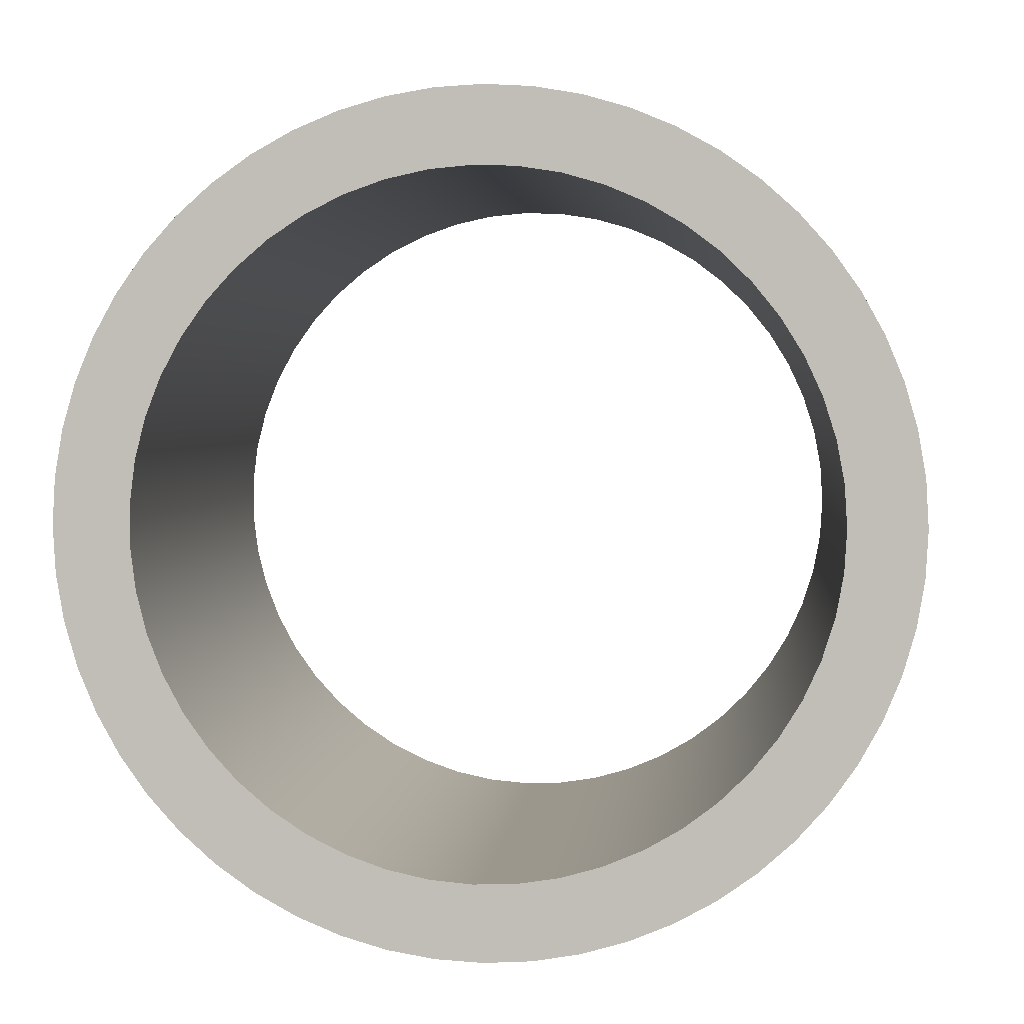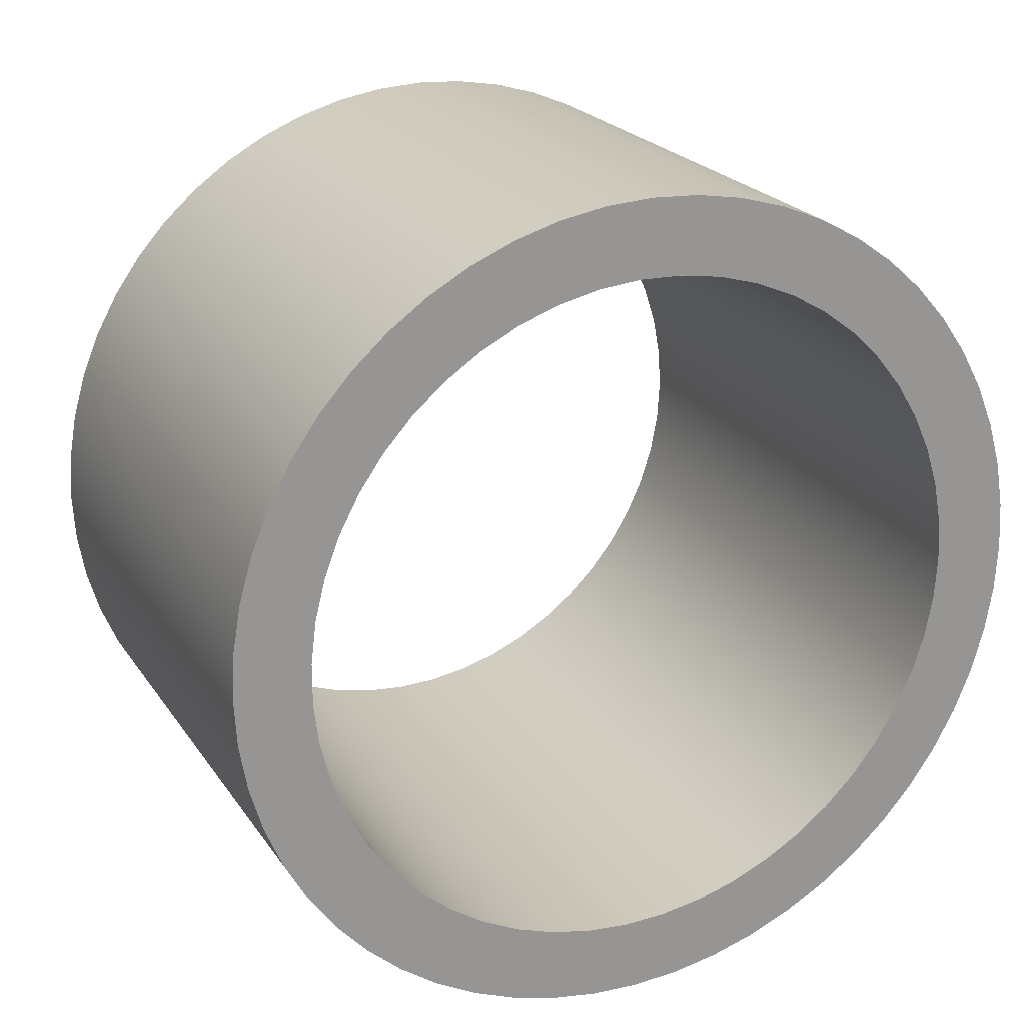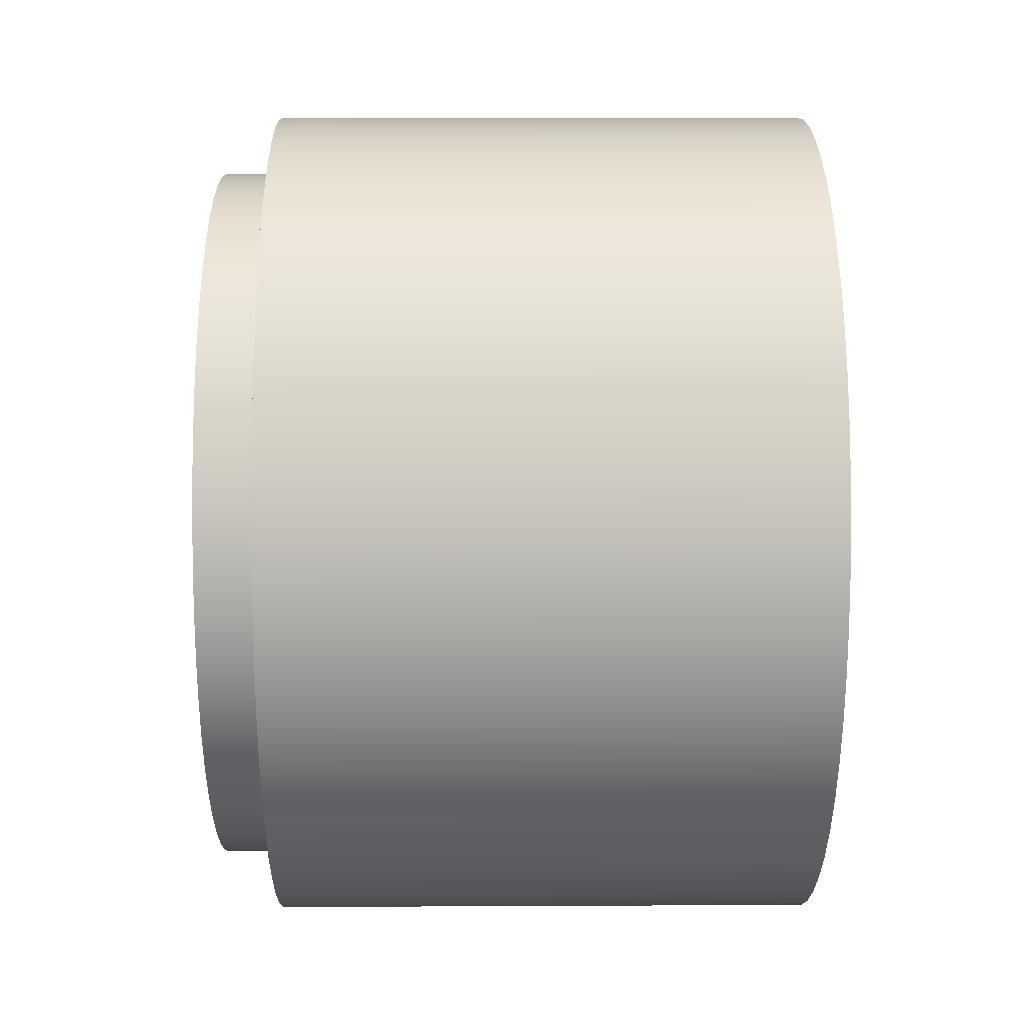
<metadata>
{"format":"obj","ext":"obj","renderer":"f3d","projection":"perspective","resolution":1024,"background":"white","views":[{"elev":2.8,"azim":95.2,"up":"+Z"},{"elev":22.3,"azim":64.9,"up":"+Z"},{"elev":8.4,"azim":-0.8,"up":"+Z"}]}
</metadata>
<code>
g Solid1
v 0 -38.1 0
v 0 -37.82 -4.592
v 0 -37.82 4.592
v 0 -36.99 -9.118
v 0 -36.99 9.118
v 0 -36.2 -2.233
v 0 -36.2 2.233
v 0 -35.65 -6.665
v 0 -35.65 6.665
v 0 -35.62 -13.51
v 0 -35.62 13.51
v 0 -34.56 -11
v 0 -34.56 11
v 0 -33.74 -17.71
v 0 -33.74 17.71
v 0 -32.95 -15.16
v 0 -32.95 15.16
v 0 -31.36 -21.64
v 0 -31.36 21.64
v 0 -30.84 -19.09
v 0 -30.84 19.09
v 0 -28.52 -25.26
v 0 -28.52 25.26
v 0 -28.26 -22.74
v 0 -28.26 22.74
v 0 -25.26 -28.52
v 0 -25.26 28.52
v 0 -25.25 -26.04
v 0 -25.25 26.04
v 0 -21.86 -28.94
v 0 -21.86 28.94
v 0 -21.64 -31.36
v 0 -21.64 31.36
v 0 -18.14 -31.41
v 0 -18.14 31.41
v 0 -17.71 -33.74
v 0 -17.71 33.74
v 0 -14.14 -33.4
v 0 -14.14 33.4
v 0 -13.51 -35.62
v 0 -13.51 35.62
v 0 -9.926 -34.89
v 0 -9.926 34.89
v 0 -9.118 -36.99
v 0 -9.118 36.99
v 0 -5.564 -35.84
v 0 -5.564 35.84
v 0 -4.592 -37.82
v 0 -4.592 37.82
v 0 -1.117 -36.25
v 0 -1.117 36.25
v 0 0 -38.1
v 0 0 38.1
v 0 3.347 -36.12
v 0 3.347 36.12
v 0 4.592 -37.82
v 0 4.592 37.82
v 0 7.759 -35.43
v 0 7.759 35.43
v 0 9.118 -36.99
v 0 9.118 36.99
v 0 12.05 -34.21
v 0 12.05 34.21
v 0 13.51 -35.62
v 0 13.51 35.62
v 0 16.17 -32.47
v 0 16.17 32.47
v 0 17.71 -33.74
v 0 17.71 33.74
v 0 20.03 -30.23
v 0 20.03 30.23
v 0 21.64 -31.36
v 0 21.64 31.36
v 0 23.6 -27.54
v 0 23.6 27.54
v 0 25.26 -28.52
v 0 25.26 28.52
v 0 26.8 -24.43
v 0 26.8 24.43
v 0 28.52 -25.26
v 0 28.52 25.26
v 0 29.6 -20.96
v 0 29.6 20.96
v 0 31.36 -21.64
v 0 31.36 21.64
v 0 31.95 -17.16
v 0 31.95 17.16
v 0 33.74 -17.71
v 0 33.74 17.71
v 0 33.82 -13.1
v 0 33.82 13.1
v 0 35.17 -8.847
v 0 35.17 8.847
v 0 35.62 -13.51
v 0 35.62 13.51
v 0 36 -4.457
v 0 36 4.457
v 0 36.27 0
v 0 36.99 -9.118
v 0 36.99 9.118
v 0 37.82 -4.592
v 0 37.82 4.592
v 0 38.1 0
v 6.35 -44.26 0
v 6.35 -43.98 -4.956
v 6.35 -43.98 4.956
v 6.35 -43.15 -9.849
v 6.35 -43.15 9.849
v 6.35 -41.78 -14.62
v 6.35 -41.78 14.62
v 6.35 -39.88 -19.2
v 6.35 -39.88 19.2
v 6.35 -38.1 0
v 6.35 -37.82 -4.592
v 6.35 -37.82 4.592
v 6.35 -37.48 -23.55
v 6.35 -37.48 23.55
v 6.35 -36.99 -9.118
v 6.35 -36.99 9.118
v 6.35 -35.62 -13.51
v 6.35 -35.62 13.51
v 6.35 -34.6 -27.6
v 6.35 -34.6 27.6
v 6.35 -33.74 -17.71
v 6.35 -33.74 17.71
v 6.35 -31.36 -21.64
v 6.35 -31.36 21.64
v 6.35 -31.3 -31.3
v 6.35 -31.3 31.3
v 6.35 -28.52 -25.26
v 6.35 -28.52 25.26
v 6.35 -27.6 -34.6
v 6.35 -27.6 34.6
v 6.35 -25.26 -28.52
v 6.35 -25.26 28.52
v 6.35 -23.55 -37.48
v 6.35 -23.55 37.48
v 6.35 -21.64 -31.36
v 6.35 -21.64 31.36
v 6.35 -19.2 -39.88
v 6.35 -19.2 39.88
v 6.35 -17.71 -33.74
v 6.35 -17.71 33.74
v 6.35 -14.62 -41.78
v 6.35 -14.62 41.78
v 6.35 -13.51 -35.62
v 6.35 -13.51 35.62
v 6.35 -9.849 -43.15
v 6.35 -9.849 43.15
v 6.35 -9.118 -36.99
v 6.35 -9.118 36.99
v 6.35 -4.956 -43.98
v 6.35 -4.956 43.98
v 6.35 -4.592 -37.82
v 6.35 -4.592 37.82
v 6.35 0 -44.26
v 6.35 0 -38.1
v 6.35 0 38.1
v 6.35 0 44.26
v 6.35 4.592 -37.82
v 6.35 4.592 37.82
v 6.35 4.956 -43.98
v 6.35 4.956 43.98
v 6.35 9.118 -36.99
v 6.35 9.118 36.99
v 6.35 9.849 -43.15
v 6.35 9.849 43.15
v 6.35 13.51 -35.62
v 6.35 13.51 35.62
v 6.35 14.62 -41.78
v 6.35 14.62 41.78
v 6.35 17.71 -33.74
v 6.35 17.71 33.74
v 6.35 19.2 -39.88
v 6.35 19.2 39.88
v 6.35 21.64 -31.36
v 6.35 21.64 31.36
v 6.35 23.55 -37.48
v 6.35 23.55 37.48
v 6.35 25.26 -28.52
v 6.35 25.26 28.52
v 6.35 27.6 -34.6
v 6.35 27.6 34.6
v 6.35 28.52 -25.26
v 6.35 28.52 25.26
v 6.35 31.3 -31.3
v 6.35 31.3 31.3
v 6.35 31.36 -21.64
v 6.35 31.36 21.64
v 6.35 33.74 -17.71
v 6.35 33.74 17.71
v 6.35 34.6 -27.6
v 6.35 34.6 27.6
v 6.35 35.62 -13.51
v 6.35 35.62 13.51
v 6.35 36.99 -9.118
v 6.35 36.99 9.118
v 6.35 37.48 -23.55
v 6.35 37.48 23.55
v 6.35 37.82 -4.592
v 6.35 37.82 4.592
v 6.35 38.1 0
v 6.35 39.88 -19.2
v 6.35 39.88 19.2
v 6.35 41.78 -14.62
v 6.35 41.78 14.62
v 6.35 43.15 -9.849
v 6.35 43.15 9.849
v 6.35 43.98 -4.956
v 6.35 43.98 4.956
v 6.35 44.26 0
v 63.5 -44.26 0
v 63.5 -43.98 -4.956
v 63.5 -43.98 4.956
v 63.5 -43.15 -9.849
v 63.5 -43.15 9.849
v 63.5 -41.78 -14.62
v 63.5 -41.78 14.62
v 63.5 -39.88 -19.2
v 63.5 -39.88 19.2
v 63.5 -37.48 -23.55
v 63.5 -37.48 23.55
v 63.5 -36.2 -2.233
v 63.5 -36.2 2.233
v 63.5 -35.65 -6.665
v 63.5 -35.65 6.665
v 63.5 -34.6 -27.6
v 63.5 -34.6 27.6
v 63.5 -34.56 -11
v 63.5 -34.56 11
v 63.5 -32.95 -15.16
v 63.5 -32.95 15.16
v 63.5 -31.3 -31.3
v 63.5 -31.3 31.3
v 63.5 -30.84 -19.09
v 63.5 -30.84 19.09
v 63.5 -28.26 -22.74
v 63.5 -28.26 22.74
v 63.5 -27.6 -34.6
v 63.5 -27.6 34.6
v 63.5 -25.25 -26.04
v 63.5 -25.25 26.04
v 63.5 -23.55 -37.48
v 63.5 -23.55 37.48
v 63.5 -21.86 -28.94
v 63.5 -21.86 28.94
v 63.5 -19.2 -39.88
v 63.5 -19.2 39.88
v 63.5 -18.14 -31.41
v 63.5 -18.14 31.41
v 63.5 -14.62 -41.78
v 63.5 -14.62 41.78
v 63.5 -14.14 -33.4
v 63.5 -14.14 33.4
v 63.5 -9.926 -34.89
v 63.5 -9.926 34.89
v 63.5 -9.849 -43.15
v 63.5 -9.849 43.15
v 63.5 -5.564 -35.84
v 63.5 -5.564 35.84
v 63.5 -4.956 -43.98
v 63.5 -4.956 43.98
v 63.5 -1.117 -36.25
v 63.5 -1.117 36.25
v 63.5 0 -44.26
v 63.5 0 44.26
v 63.5 3.347 -36.12
v 63.5 3.347 36.12
v 63.5 4.956 -43.98
v 63.5 4.956 43.98
v 63.5 7.759 -35.43
v 63.5 7.759 35.43
v 63.5 9.849 -43.15
v 63.5 9.849 43.15
v 63.5 12.05 -34.21
v 63.5 12.05 34.21
v 63.5 14.62 -41.78
v 63.5 14.62 41.78
v 63.5 16.17 -32.47
v 63.5 16.17 32.47
v 63.5 19.2 -39.88
v 63.5 19.2 39.88
v 63.5 20.03 -30.23
v 63.5 20.03 30.23
v 63.5 23.55 -37.48
v 63.5 23.55 37.48
v 63.5 23.6 -27.54
v 63.5 23.6 27.54
v 63.5 26.8 -24.43
v 63.5 26.8 24.43
v 63.5 27.6 -34.6
v 63.5 27.6 34.6
v 63.5 29.6 -20.96
v 63.5 29.6 20.96
v 63.5 31.3 -31.3
v 63.5 31.3 31.3
v 63.5 31.95 -17.16
v 63.5 31.95 17.16
v 63.5 33.82 -13.1
v 63.5 33.82 13.1
v 63.5 34.6 -27.6
v 63.5 34.6 27.6
v 63.5 35.17 -8.847
v 63.5 35.17 8.847
v 63.5 36 -4.457
v 63.5 36 4.457
v 63.5 36.27 0
v 63.5 37.48 -23.55
v 63.5 37.48 23.55
v 63.5 39.88 -19.2
v 63.5 39.88 19.2
v 63.5 41.78 -14.62
v 63.5 41.78 14.62
v 63.5 43.15 -9.849
v 63.5 43.15 9.849
v 63.5 43.98 -4.956
v 63.5 43.98 4.956
v 63.5 44.26 0
f 97 102 98
f 98 102 103
f 98 103 101
f 102 97 100
f 100 97 93
f 100 93 95
f 95 93 91
f 95 91 89
f 89 91 87
f 89 87 85
f 85 87 83
f 85 83 81
f 81 83 79
f 81 79 77
f 77 79 75
f 77 75 73
f 73 75 71
f 73 71 69
f 69 71 67
f 69 67 65
f 65 67 63
f 65 63 61
f 61 63 59
f 61 59 57
f 57 59 55
f 57 55 53
f 53 55 51
f 53 51 49
f 49 51 47
f 49 47 45
f 45 47 43
f 45 43 41
f 41 43 39
f 41 39 37
f 37 39 35
f 37 35 33
f 33 35 31
f 33 31 27
f 27 31 29
f 27 29 23
f 23 29 25
f 23 25 19
f 19 25 21
f 19 21 15
f 15 21 17
f 15 17 11
f 11 17 13
f 11 13 5
f 5 13 9
f 5 9 3
f 3 9 7
f 3 7 1
f 1 7 6
f 1 6 2
f 2 6 8
f 2 8 4
f 4 8 12
f 4 12 10
f 10 12 16
f 10 16 14
f 14 16 20
f 14 20 18
f 18 20 24
f 18 24 22
f 22 24 28
f 22 28 26
f 26 28 30
f 26 30 32
f 32 30 34
f 32 34 36
f 36 34 38
f 36 38 40
f 40 38 42
f 40 42 44
f 44 42 46
f 44 46 48
f 48 46 50
f 48 50 52
f 52 50 54
f 52 54 56
f 56 54 58
f 56 58 60
f 60 58 62
f 60 62 64
f 64 62 66
f 64 66 68
f 68 66 70
f 68 70 72
f 72 70 74
f 72 74 76
f 76 74 78
f 76 78 80
f 80 78 82
f 80 82 84
f 84 82 86
f 84 86 88
f 88 86 90
f 88 90 94
f 94 90 92
f 94 92 99
f 99 92 96
f 99 96 101
f 101 96 98
f 102 201 103
f 103 201 202
f 103 202 101
f 101 202 200
f 101 200 99
f 99 200 196
f 99 196 94
f 94 196 194
f 94 194 88
f 88 194 190
f 88 190 84
f 84 190 188
f 84 188 80
f 80 188 184
f 80 184 76
f 76 184 180
f 76 180 72
f 72 180 176
f 72 176 68
f 68 176 172
f 68 172 64
f 64 172 168
f 64 168 60
f 60 168 164
f 60 164 56
f 56 164 160
f 56 160 52
f 52 160 157
f 52 157 48
f 48 157 154
f 48 154 44
f 44 154 150
f 44 150 40
f 40 150 146
f 40 146 36
f 36 146 142
f 36 142 32
f 32 142 138
f 32 138 26
f 26 138 134
f 26 134 22
f 22 134 130
f 22 130 18
f 18 130 126
f 18 126 14
f 14 126 124
f 14 124 10
f 10 124 120
f 10 120 4
f 4 120 118
f 4 118 2
f 2 118 114
f 2 114 1
f 1 114 113
f 1 113 3
f 3 113 115
f 3 115 5
f 5 115 119
f 5 119 11
f 11 119 121
f 11 121 15
f 15 121 125
f 15 125 19
f 19 125 127
f 19 127 23
f 23 127 131
f 23 131 27
f 27 131 135
f 27 135 33
f 33 135 139
f 33 139 37
f 37 139 143
f 37 143 41
f 41 143 147
f 41 147 45
f 45 147 151
f 45 151 49
f 49 151 155
f 49 155 53
f 53 155 158
f 53 158 57
f 57 158 161
f 57 161 61
f 61 161 165
f 61 165 65
f 65 165 169
f 65 169 69
f 69 169 173
f 69 173 73
f 73 173 177
f 73 177 77
f 77 177 181
f 77 181 81
f 81 181 185
f 81 185 85
f 85 185 189
f 85 189 89
f 89 189 191
f 89 191 95
f 95 191 195
f 95 195 100
f 100 195 197
f 100 197 102
f 102 197 201
f 201 210 202
f 202 210 211
f 202 211 209
f 210 201 208
f 208 201 197
f 208 197 206
f 206 197 195
f 206 195 204
f 204 195 191
f 204 191 199
f 199 191 189
f 199 189 193
f 193 189 185
f 193 185 187
f 187 185 181
f 187 181 183
f 183 181 177
f 183 177 179
f 179 177 173
f 179 173 175
f 175 173 169
f 175 169 171
f 171 169 165
f 171 165 167
f 167 165 161
f 167 161 163
f 163 161 158
f 163 158 159
f 159 158 153
f 153 158 155
f 153 155 149
f 149 155 151
f 149 151 145
f 145 151 147
f 145 147 141
f 141 147 143
f 141 143 137
f 137 143 139
f 137 139 133
f 133 139 135
f 133 135 129
f 129 135 131
f 129 131 123
f 123 131 127
f 123 127 117
f 117 127 125
f 117 125 112
f 112 125 121
f 112 121 110
f 110 121 119
f 110 119 108
f 108 119 115
f 108 115 106
f 106 115 113
f 106 113 104
f 104 113 105
f 105 113 114
f 105 114 107
f 107 114 118
f 107 118 109
f 109 118 120
f 109 120 111
f 111 120 124
f 111 124 116
f 116 124 126
f 116 126 122
f 122 126 130
f 122 130 128
f 128 130 134
f 128 134 132
f 132 134 138
f 132 138 136
f 136 138 142
f 136 142 140
f 140 142 146
f 140 146 144
f 144 146 150
f 144 150 148
f 148 150 154
f 148 154 152
f 152 154 157
f 152 157 156
f 156 157 162
f 162 157 160
f 162 160 166
f 166 160 164
f 166 164 170
f 170 164 168
f 170 168 174
f 174 168 172
f 174 172 178
f 178 172 176
f 178 176 182
f 182 176 180
f 182 180 186
f 186 180 184
f 186 184 192
f 192 184 188
f 192 188 198
f 198 188 190
f 198 190 203
f 203 190 194
f 203 194 205
f 205 194 196
f 205 196 207
f 207 196 200
f 207 200 209
f 209 200 202
f 210 317 211
f 211 317 318
f 211 318 209
f 209 318 316
f 209 316 207
f 207 316 314
f 207 314 205
f 205 314 312
f 205 312 203
f 203 312 310
f 203 310 198
f 198 310 308
f 198 308 192
f 192 308 301
f 192 301 186
f 186 301 295
f 186 295 182
f 182 295 291
f 182 291 178
f 178 291 285
f 178 285 174
f 174 285 281
f 174 281 170
f 170 281 277
f 170 277 166
f 166 277 273
f 166 273 162
f 162 273 269
f 162 269 156
f 156 269 265
f 156 265 152
f 152 265 261
f 152 261 148
f 148 261 257
f 148 257 144
f 144 257 251
f 144 251 140
f 140 251 247
f 140 247 136
f 136 247 243
f 136 243 132
f 132 243 239
f 132 239 128
f 128 239 233
f 128 233 122
f 122 233 227
f 122 227 116
f 116 227 221
f 116 221 111
f 111 221 219
f 111 219 109
f 109 219 217
f 109 217 107
f 107 217 215
f 107 215 105
f 105 215 213
f 105 213 104
f 104 213 212
f 104 212 106
f 106 212 214
f 106 214 108
f 108 214 216
f 108 216 110
f 110 216 218
f 110 218 112
f 112 218 220
f 112 220 117
f 117 220 222
f 117 222 123
f 123 222 228
f 123 228 129
f 129 228 234
f 129 234 133
f 133 234 240
f 133 240 137
f 137 240 244
f 137 244 141
f 141 244 248
f 141 248 145
f 145 248 252
f 145 252 149
f 149 252 258
f 149 258 153
f 153 258 262
f 153 262 159
f 159 262 266
f 159 266 163
f 163 266 270
f 163 270 167
f 167 270 274
f 167 274 171
f 171 274 278
f 171 278 175
f 175 278 282
f 175 282 179
f 179 282 286
f 179 286 183
f 183 286 292
f 183 292 187
f 187 292 296
f 187 296 193
f 193 296 302
f 193 302 199
f 199 302 309
f 199 309 204
f 204 309 311
f 204 311 206
f 206 311 313
f 206 313 208
f 208 313 315
f 208 315 210
f 210 315 317
f 316 318 307
f 307 318 317
f 307 317 306
f 306 317 315
f 306 315 304
f 304 315 313
f 304 313 300
f 300 313 311
f 300 311 298
f 298 311 309
f 298 309 294
f 294 309 302
f 294 302 290
f 290 302 296
f 290 296 288
f 288 296 292
f 288 292 284
f 284 292 286
f 284 286 280
f 280 286 282
f 280 282 276
f 276 282 278
f 276 278 274
f 276 274 272
f 272 274 270
f 272 270 268
f 268 270 266
f 268 266 264
f 264 266 262
f 264 262 260
f 260 262 258
f 260 258 256
f 256 258 252
f 256 252 254
f 254 252 248
f 254 248 250
f 250 248 244
f 250 244 246
f 246 244 240
f 246 240 242
f 242 240 234
f 242 234 238
f 238 234 228
f 238 228 222
f 238 222 236
f 236 222 220
f 236 220 232
f 232 220 218
f 232 218 230
f 230 218 216
f 230 216 226
f 226 216 214
f 226 214 224
f 224 214 212
f 224 212 223
f 223 212 213
f 223 213 225
f 225 213 215
f 225 215 229
f 229 215 217
f 229 217 231
f 231 217 219
f 231 219 235
f 235 219 221
f 235 221 237
f 237 221 227
f 237 227 233
f 237 233 241
f 241 233 239
f 241 239 245
f 245 239 243
f 245 243 249
f 249 243 247
f 249 247 253
f 253 247 251
f 253 251 255
f 255 251 257
f 255 257 259
f 259 257 261
f 259 261 263
f 263 261 265
f 263 265 267
f 267 265 269
f 267 269 271
f 271 269 273
f 271 273 275
f 275 273 277
f 275 277 281
f 275 281 279
f 279 281 285
f 279 285 283
f 283 285 291
f 283 291 287
f 287 291 295
f 287 295 289
f 289 295 301
f 289 301 293
f 293 301 308
f 293 308 297
f 297 308 310
f 297 310 299
f 299 310 312
f 299 312 303
f 303 312 314
f 303 314 305
f 305 314 316
f 305 316 307
f 306 98 307
f 307 98 96
f 307 96 305
f 305 96 92
f 305 92 303
f 303 92 90
f 303 90 299
f 299 90 86
f 299 86 297
f 297 86 82
f 297 82 293
f 293 82 78
f 293 78 289
f 289 78 74
f 289 74 287
f 287 74 70
f 287 70 283
f 283 70 66
f 283 66 279
f 279 66 62
f 279 62 275
f 275 62 58
f 275 58 271
f 271 58 54
f 271 54 267
f 267 54 50
f 267 50 263
f 263 50 46
f 263 46 259
f 259 46 42
f 259 42 255
f 255 42 38
f 255 38 253
f 253 38 34
f 253 34 249
f 249 34 30
f 249 30 245
f 245 30 28
f 245 28 241
f 241 28 24
f 241 24 237
f 237 24 20
f 237 20 235
f 235 20 16
f 235 16 231
f 231 16 12
f 231 12 229
f 229 12 8
f 229 8 225
f 225 8 6
f 225 6 223
f 223 6 7
f 223 7 224
f 224 7 9
f 224 9 226
f 226 9 13
f 226 13 230
f 230 13 17
f 230 17 232
f 232 17 21
f 232 21 236
f 236 21 25
f 236 25 238
f 238 25 29
f 238 29 242
f 242 29 31
f 242 31 246
f 246 31 35
f 246 35 250
f 250 35 39
f 250 39 254
f 254 39 43
f 254 43 256
f 256 43 47
f 256 47 260
f 260 47 51
f 260 51 264
f 264 51 55
f 264 55 268
f 268 55 59
f 268 59 272
f 272 59 63
f 272 63 276
f 276 63 67
f 276 67 280
f 280 67 71
f 280 71 284
f 284 71 75
f 284 75 288
f 288 75 79
f 288 79 290
f 290 79 83
f 290 83 294
f 294 83 87
f 294 87 298
f 298 87 91
f 298 91 300
f 300 91 93
f 300 93 304
f 304 93 97
f 304 97 306
f 306 97 98

</code>
